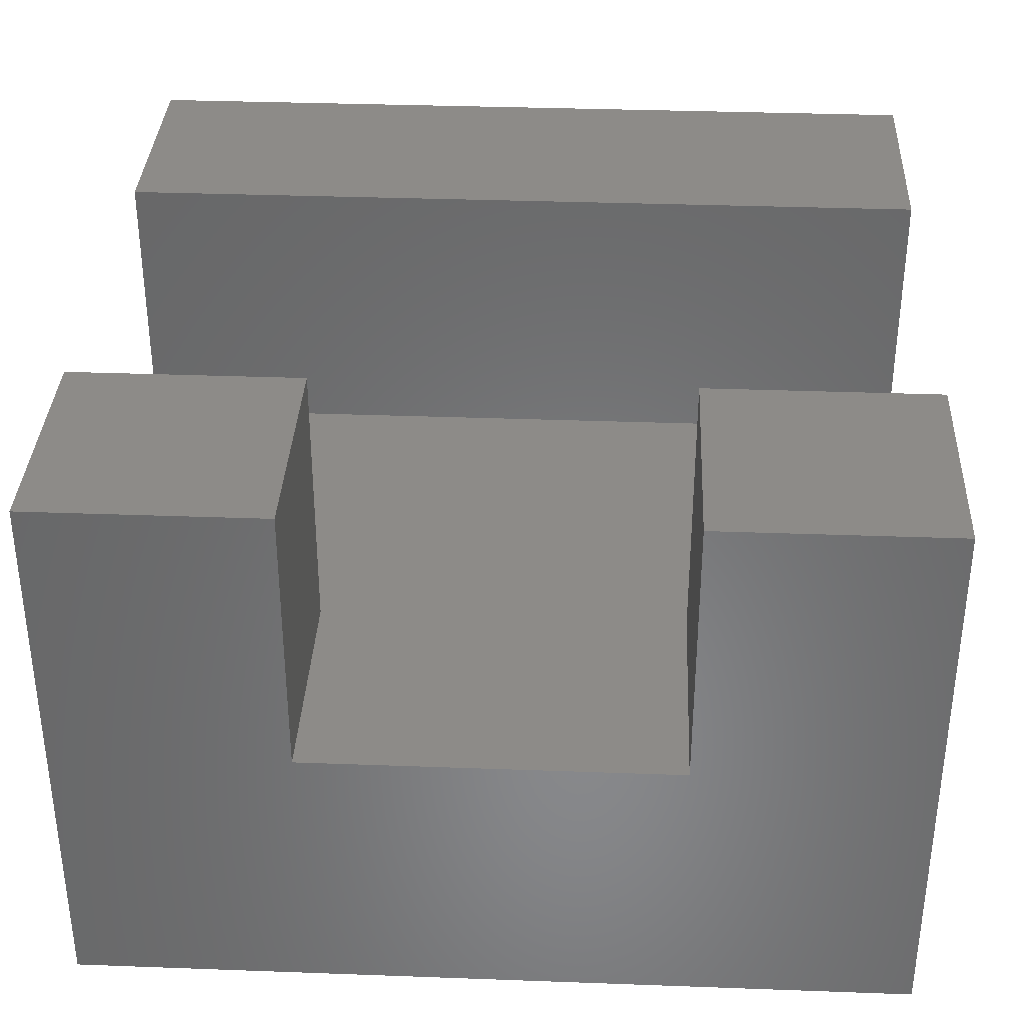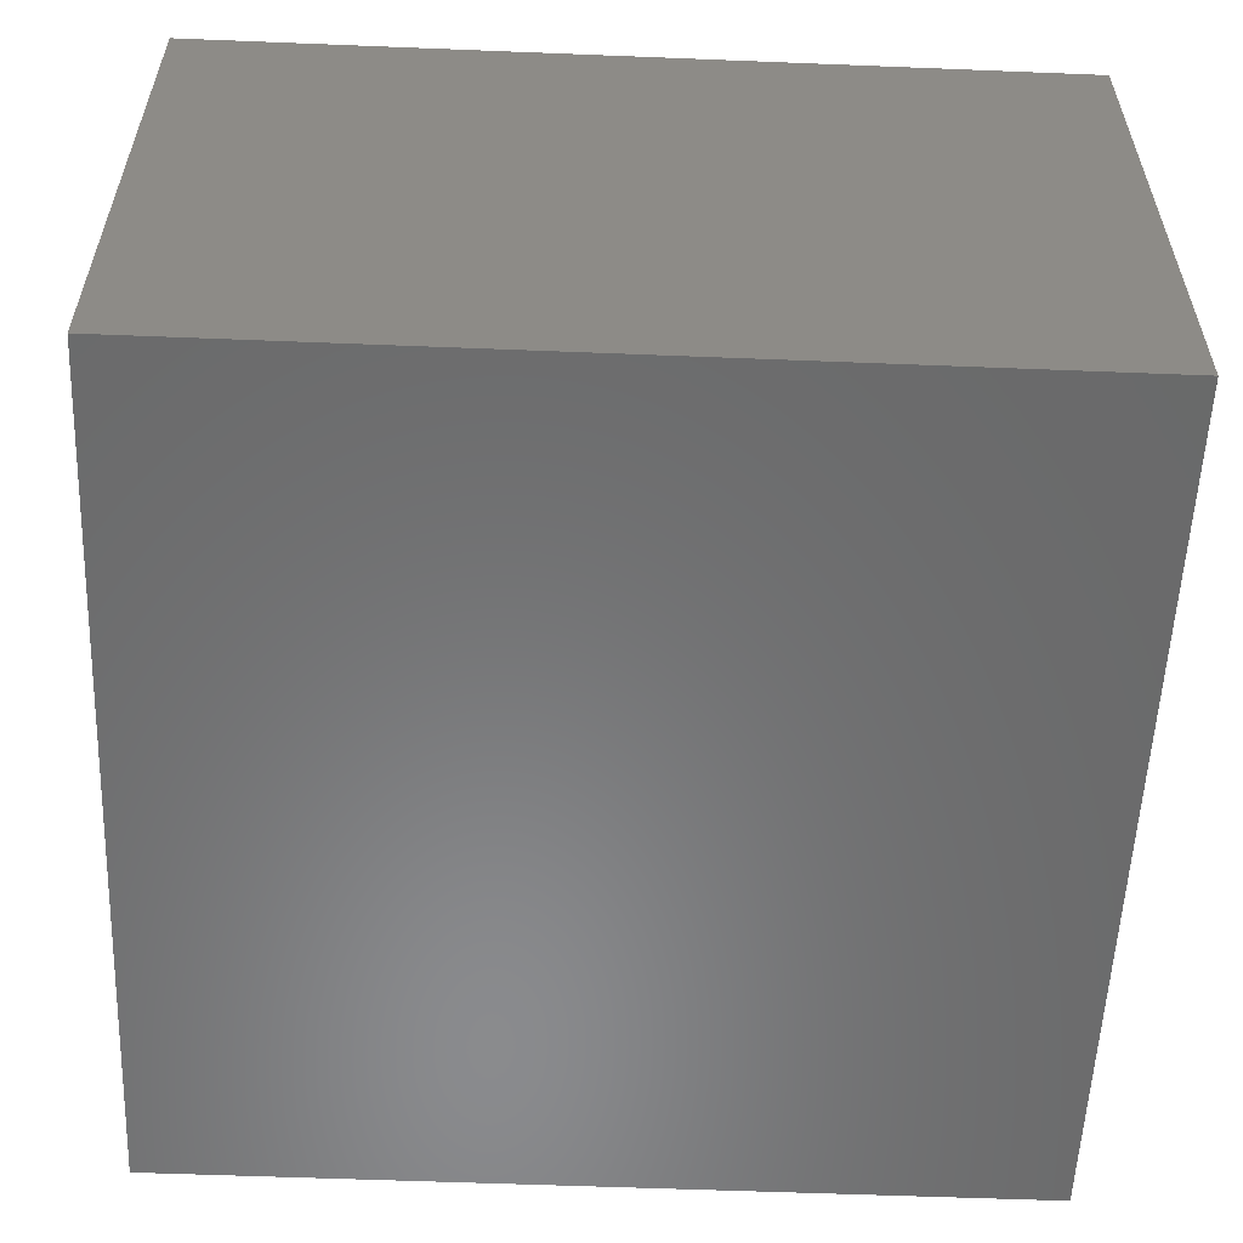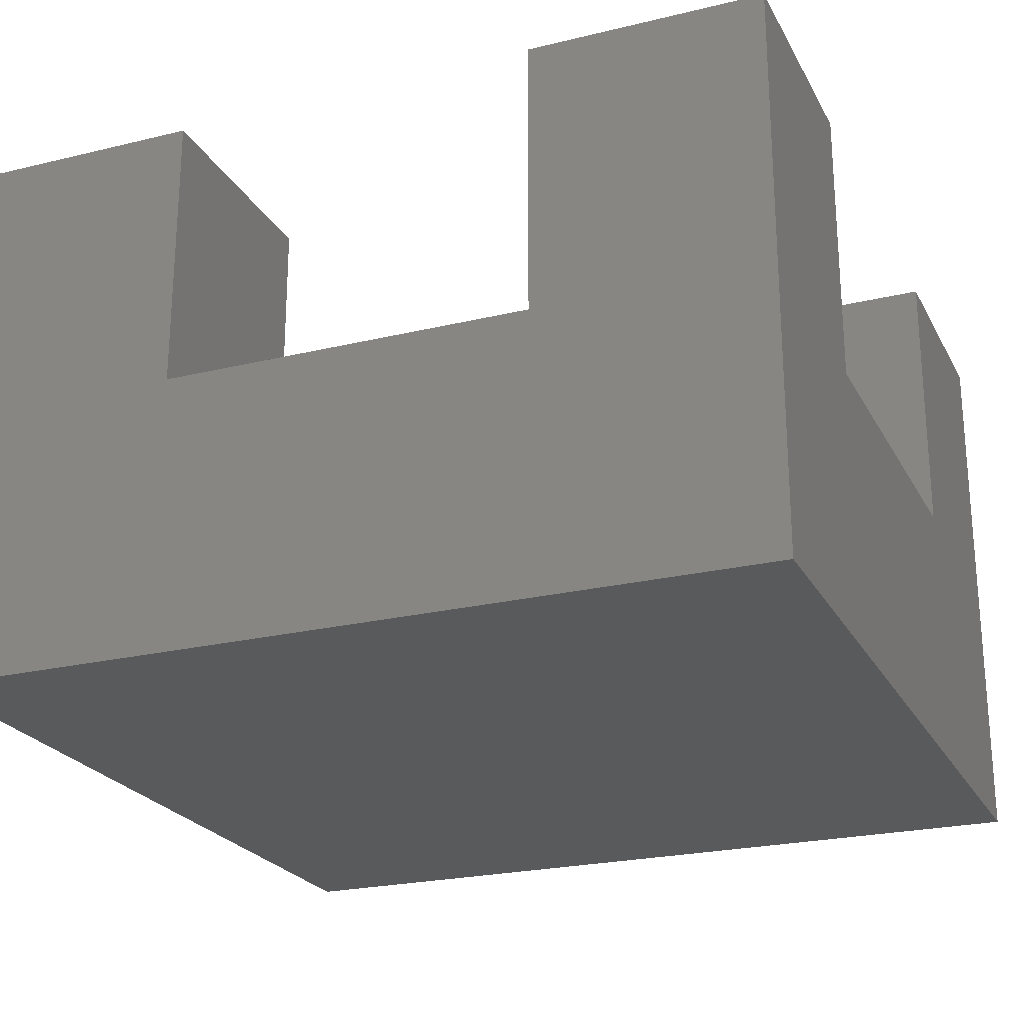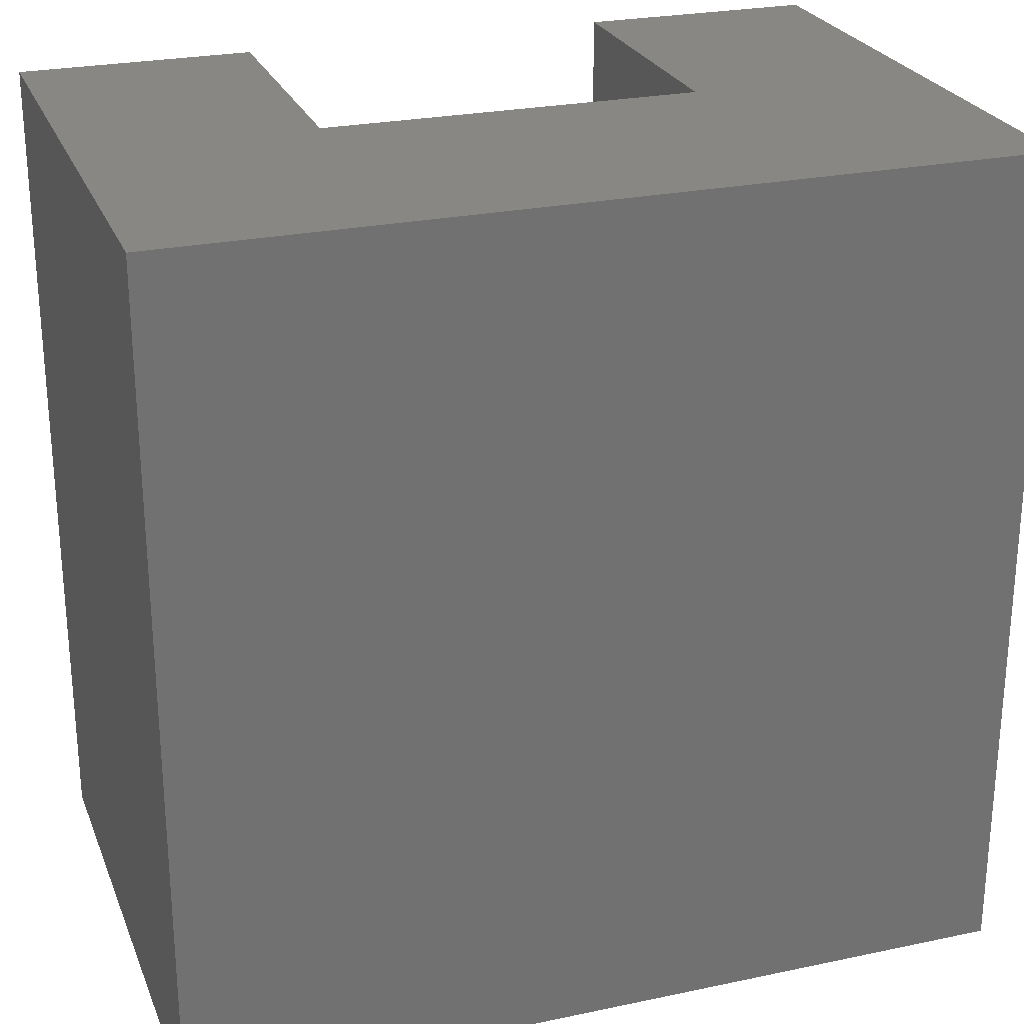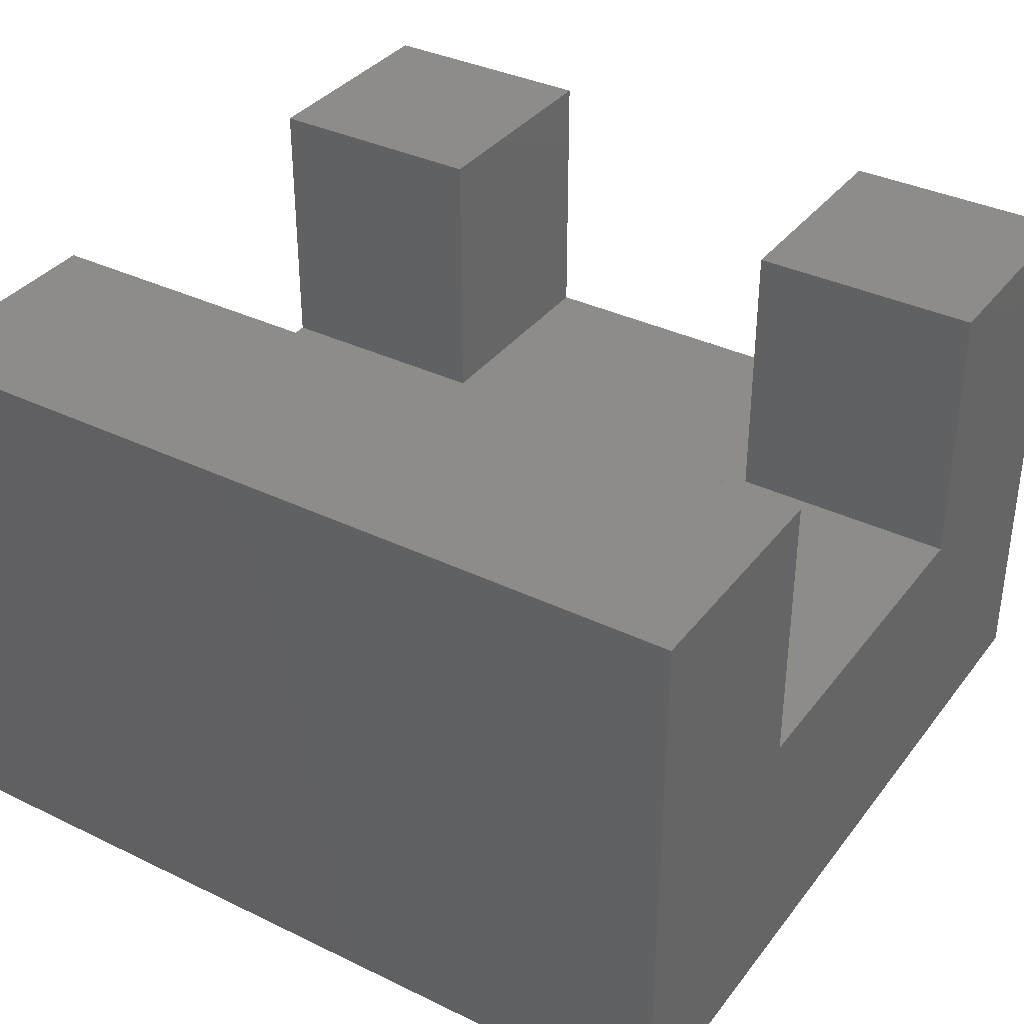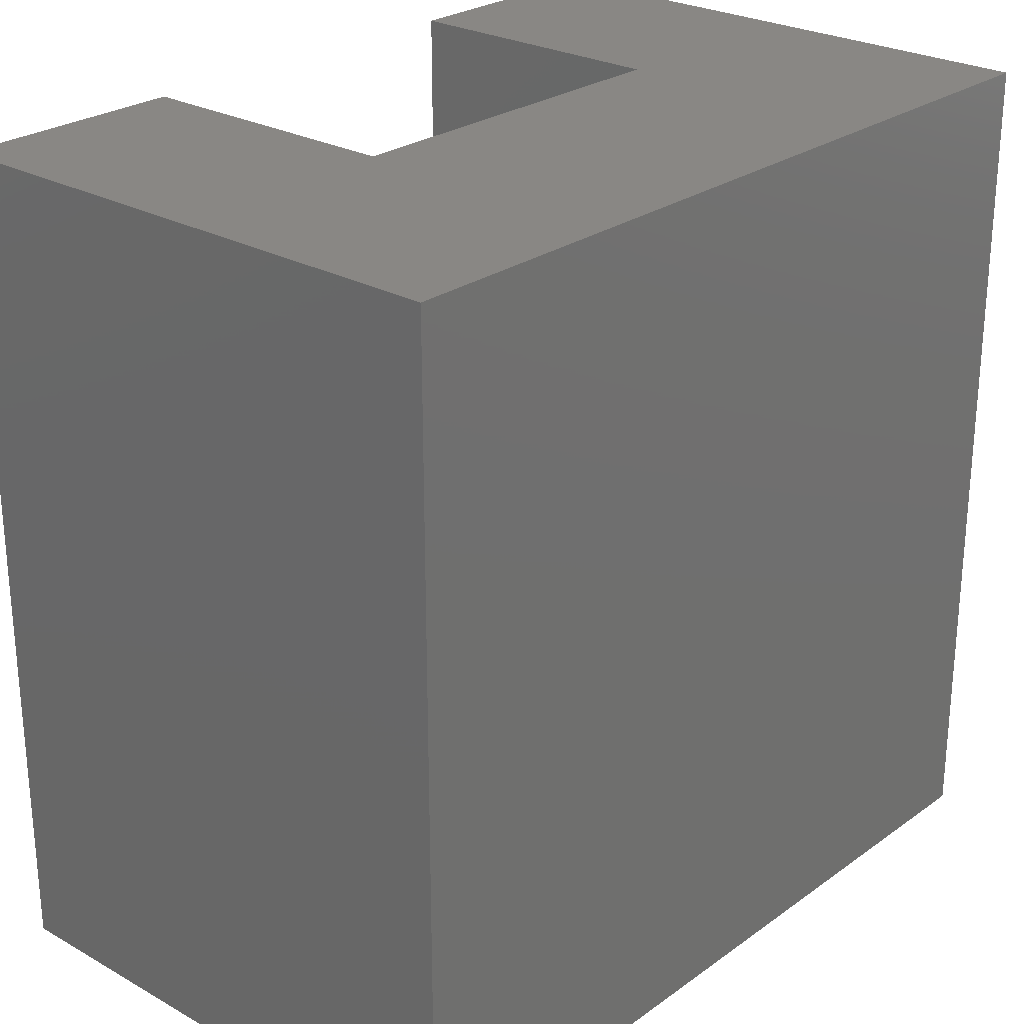
<metadata>
{"format":"stl","ext":"stl","renderer":"f3d","projection":"perspective","resolution":1024,"background":"white","views":[{"elev":35.0,"azim":-87.2,"up":"+Z"},{"elev":-56.4,"azim":87.6,"up":"+Z"},{"elev":-23.5,"azim":-67.9,"up":"+Z"},{"elev":25.5,"azim":161.3,"up":"+Y"},{"elev":35.9,"azim":122.4,"up":"+Z"},{"elev":25.9,"azim":131.6,"up":"+Y"}]}
</metadata>
<code>
# stl→obj: 24 verts, 44 faces
v 0 6.5 3
v 0 9 0
v 0 2.5 3
v 0 0 0
v 0 0 6
v 0 6.5 6
v 0 9 6
v 0 2.5 6
v 2.5 0 3
v 9 0 0
v 2.5 0 6
v 9 0 6
v 6.5 0 6
v 6.5 0 3
v 9 9 0
v 6.5 9 3
v 2.5 9 3
v 6.5 9 6
v 9 9 6
v 2.5 9 6
v 2.5 6.5 6
v 2.5 6.5 3
v 2.5 2.5 3
v 2.5 2.5 6
f 1 2 3
f 4 5 3
f 4 3 2
f 2 1 6
f 2 6 7
f 3 5 8
f 9 4 10
f 9 11 5
f 12 13 10
f 13 14 10
f 5 4 9
f 14 9 10
f 4 2 10
f 10 2 15
f 16 15 17
f 2 7 17
f 2 17 15
f 15 16 18
f 15 18 19
f 17 7 20
f 7 6 21
f 20 7 21
f 6 1 22
f 21 6 22
f 1 3 23
f 14 1 23
f 9 14 23
f 14 22 1
f 14 16 22
f 17 22 16
f 3 8 23
f 23 8 24
f 8 5 11
f 24 8 11
f 11 9 23
f 24 11 23
f 14 13 16
f 16 13 18
f 18 13 12
f 19 18 12
f 12 10 15
f 19 12 15
f 21 22 17
f 20 21 17

</code>
